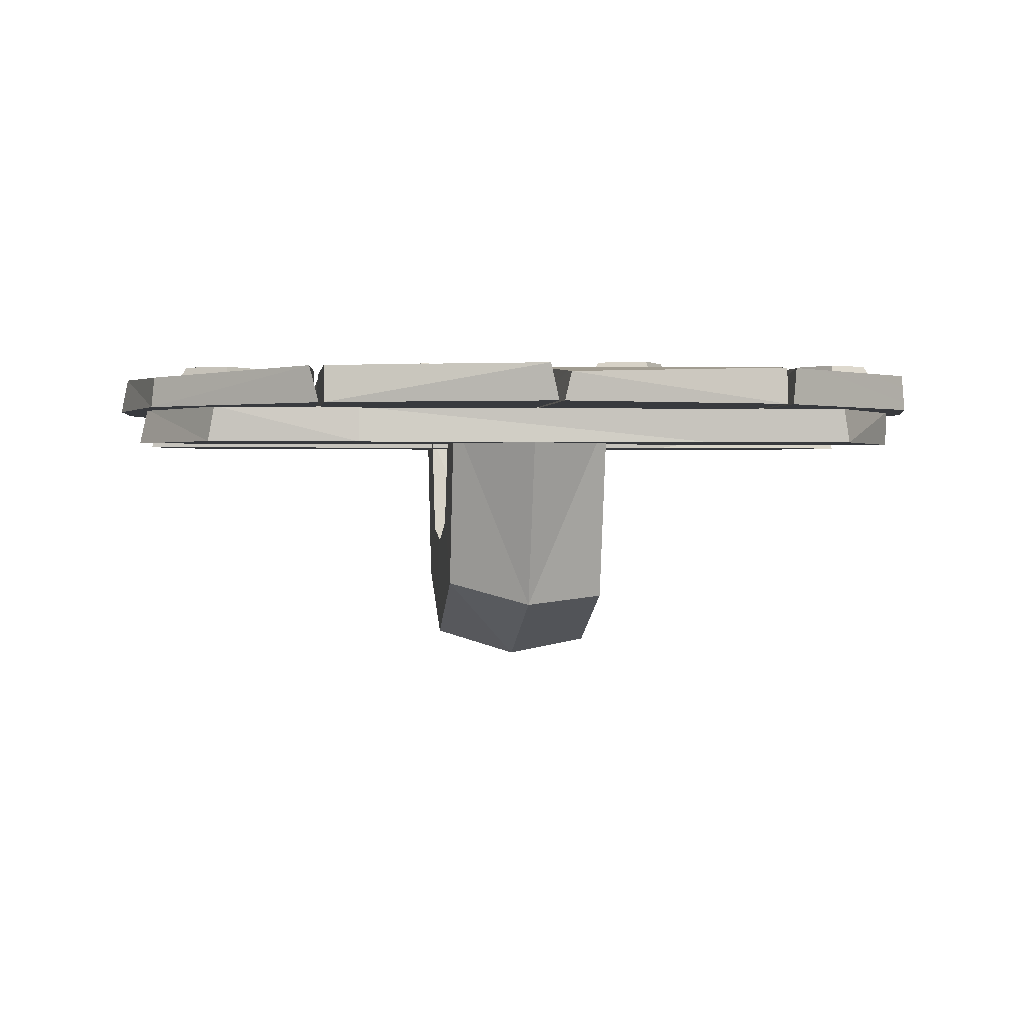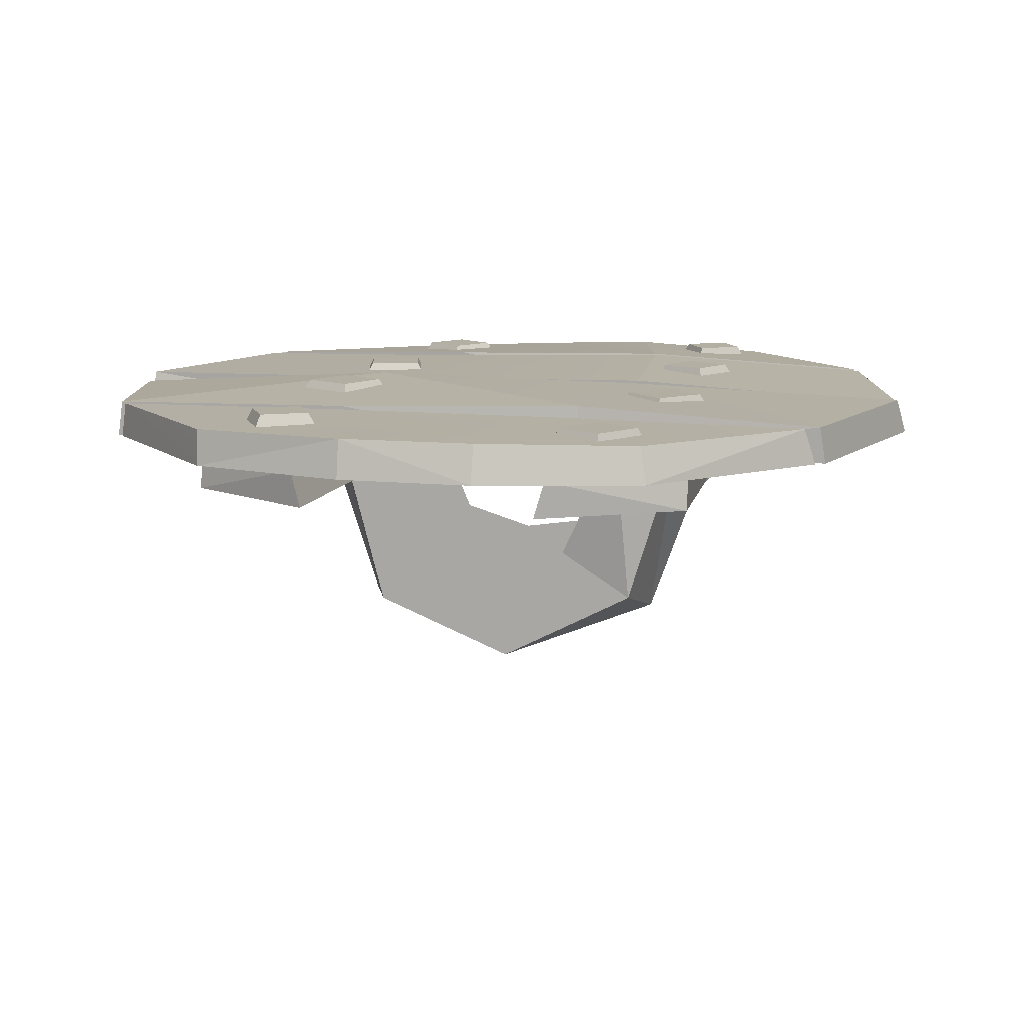
<metadata>
{"format":"obj","ext":"obj","renderer":"f3d","projection":"perspective","resolution":1024,"background":"white","views":[{"elev":0.7,"azim":-6.3,"up":"+Z"},{"elev":11.0,"azim":104.2,"up":"+Z"}]}
</metadata>
<code>
g shieldRoundWood01
v 0.2003 0.1123 0.0843
v 0.009779 0.1283 0.08064
v 0.2052 0.3305 0.07363
v 0.01414 0.3829 0.07363
v 0.01175 -0.1302 0.08395
v 0.2052 0.3305 0.07363
v 0.01414 0.3829 0.07363
v 0.2052 0.3357 0.04174
v 0.00516 0.39 0.04174
v 0.00516 0.39 0.04174
v 0.001708 0.1283 0.04174
v 0.2052 0.3357 0.04174
v 0.2052 0.1123 0.04174
v 0.2052 -0.1111 0.04174
v 0.001708 -0.1302 0.04174
v 0.2052 -0.3344 0.04174
v 0.001708 -0.3887 0.04174
v 0.001708 -0.3887 0.04174
v 0.007719 -0.3869 0.06644
v 0.2052 -0.3344 0.04174
v 0.007719 -0.3869 0.06644
v 0.2052 -0.33 0.07363
v 0.2052 -0.3344 0.04174
v 0.2003 0.1123 0.0843
v 0.2052 0.3305 0.07363
v 0.2052 0.1123 0.04174
v 0.2052 0.3305 0.07363
v 0.2052 0.3357 0.04174
v 0.2052 0.1123 0.04174
v 0.2052 -0.1111 0.04174
v 0.2052 -0.1111 0.07716
v 0.2052 -0.33 0.07363
v 0.2052 -0.3344 0.04174
v 0.009779 0.1283 0.08064
v 0.001708 0.1283 0.04174
v 0.01414 0.3829 0.07363
v 0.001708 -0.1302 0.04174
v 0.001708 0.1283 0.04174
v 0.00516 0.39 0.04174
v 0.01414 0.3829 0.07363
v 0.3783 0.06255 0.07572
v 0.2175 0.107 0.07572
v 0.344 0.1971 0.07363
v 0.2178 0.3184 0.07363
v 0.3807 -0.05474 0.07572
v 0.2173 -0.106 0.07572
v 0.3477 -0.1954 0.07363
v 0.2157 -0.3218 0.07363
v 0.344 0.1971 0.07363
v 0.2178 0.3184 0.07363
v 0.3505 0.2032 0.04174
v 0.2178 0.3184 0.07363
v 0.2117 0.3276 0.04174
v 0.3505 0.2032 0.04174
v 0.2117 0.3276 0.04174
v 0.2117 0.107 0.04174
v 0.3505 0.2032 0.04174
v 0.3866 0.06255 0.04174
v 0.3866 -0.05474 0.04174
v 0.2117 -0.106 0.04174
v 0.3505 -0.1954 0.04174
v 0.2117 -0.3278 0.04174
v 0.2117 -0.3278 0.04174
v 0.2157 -0.3218 0.07363
v 0.3505 -0.1954 0.04174
v 0.3477 -0.1954 0.07363
v 0.3783 0.06255 0.07572
v 0.344 0.1971 0.07363
v 0.3866 0.06255 0.04174
v 0.3505 0.2032 0.04174
v 0.2175 0.107 0.07572
v 0.2117 0.107 0.04174
v 0.2178 0.3184 0.07363
v 0.2117 0.3276 0.04174
v 0.2173 -0.106 0.07572
v 0.007719 -0.3869 0.06644
v 0.01175 -0.1302 0.08395
v 0.2052 -0.33 0.07363
v 0.01175 -0.1302 0.08395
v 0.2052 -0.1111 0.07716
v 0.2052 -0.33 0.07363
v 0.2003 0.1123 0.0843
v 0.001708 -0.3887 0.04174
v 0.001708 -0.1302 0.04174
v 0.007719 -0.3869 0.06644
v 0.01175 -0.1302 0.08395
v 0.009779 0.1283 0.08064
v 0.2052 -0.1111 0.07716
v 0.2003 0.1123 0.0843
v 0.2052 0.1123 0.04174
v 0.3477 -0.1954 0.07363
v 0.3807 -0.05474 0.07572
v 0.3505 -0.1954 0.04174
v 0.3807 -0.05474 0.07572
v 0.3866 -0.05474 0.04174
v 0.3505 -0.1954 0.04174
v 0.2117 -0.3278 0.04174
v 0.2117 -0.106 0.04174
v 0.2157 -0.3218 0.07363
v 0.2117 -0.106 0.04174
v 0.2173 -0.106 0.07572
v 0.2157 -0.3218 0.07363
v 0.2117 0.107 0.04174
v 0.3866 -0.05474 0.04174
v 0.3807 -0.05474 0.07572
v 0.3866 0.06255 0.04174
v 0.3807 -0.05474 0.07572
v 0.3783 0.06255 0.07572
v 0.3866 0.06255 0.04174
v -0.001708 0.3829 0.0684
v -0.001708 0.1283 0.08194
v -0.1978 0.326 0.07363
v -0.1929 0.1108 0.08494
v -0.001708 0.39 0.04174
v -0.001708 0.3829 0.0684
v -0.1978 0.3311 0.04174
v -0.001708 0.3829 0.0684
v -0.1978 0.326 0.07363
v -0.1978 0.3311 0.04174
v -0.001708 0.39 0.04174
v -0.1978 0.3311 0.04174
v -0.001708 0.1283 0.04174
v -0.1978 0.1108 0.04174
v -0.1978 -0.1096 0.04174
v -0.001708 -0.1302 0.04174
v -0.1978 -0.3299 0.04174
v -0.003136 -0.39 0.04174
v -0.003136 -0.39 0.04174
v -0.1978 -0.3299 0.04174
v -0.009969 -0.3883 0.07363
v -0.1978 -0.3299 0.04174
v -0.1978 -0.3255 0.07363
v -0.009969 -0.3883 0.07363
v -0.1929 0.1108 0.08494
v -0.1978 0.1108 0.04174
v -0.1978 0.326 0.07363
v -0.1978 0.1108 0.04174
v -0.1978 0.3311 0.04174
v -0.1978 0.326 0.07363
v -0.1978 -0.1096 0.07716
v -0.1978 -0.1096 0.04174
v -0.1978 -0.3255 0.07363
v -0.1978 -0.3299 0.04174
v -0.001708 0.39 0.04174
v -0.001708 0.1283 0.04174
v -0.001708 0.3829 0.0684
v -0.001708 0.1283 0.08194
v -0.002279 -0.1302 0.07716
v -0.2098 0.3207 0.07363
v -0.2088 0.107 0.08415
v -0.344 0.1971 0.07363
v -0.3783 0.06255 0.07717
v -0.2021 0.3299 0.04174
v -0.2098 0.3207 0.07363
v -0.3505 0.2032 0.04174
v -0.2098 0.3207 0.07363
v -0.344 0.1971 0.07363
v -0.3505 0.2032 0.04174
v -0.2021 0.3299 0.04174
v -0.3505 0.2032 0.04174
v -0.2021 0.107 0.04174
v -0.3866 0.06255 0.04174
v -0.3866 -0.05474 0.04174
v -0.2021 -0.106 0.04174
v -0.3505 -0.1954 0.04174
v -0.2021 -0.3272 0.04174
v -0.2021 -0.3272 0.04174
v -0.3505 -0.1954 0.04174
v -0.2101 -0.3213 0.07363
v -0.3505 -0.1954 0.04174
v -0.3477 -0.1954 0.06845
v -0.2101 -0.3213 0.07363
v -0.3783 0.06255 0.07717
v -0.3866 0.06255 0.04174
v -0.344 0.1971 0.07363
v -0.3505 0.2032 0.04174
v -0.2021 0.3299 0.04174
v -0.2021 0.107 0.04174
v -0.2098 0.3207 0.07363
v -0.2021 0.107 0.04174
v -0.2088 0.107 0.08415
v -0.2098 0.3207 0.07363
v -0.009969 -0.3883 0.07363
v -0.1978 -0.3255 0.07363
v -0.002279 -0.1302 0.07716
v -0.1978 -0.1096 0.07716
v -0.1929 0.1108 0.08494
v -0.001708 0.1283 0.08194
v -0.003136 -0.39 0.04174
v -0.009969 -0.3883 0.07363
v -0.001708 -0.1302 0.04174
v -0.009969 -0.3883 0.07363
v -0.002279 -0.1302 0.07716
v -0.001708 -0.1302 0.04174
v -0.002279 -0.1302 0.07716
v -0.001708 0.1283 0.04174
v -0.1929 0.1108 0.08494
v -0.1978 -0.1096 0.07716
v -0.1978 0.1108 0.04174
v -0.2101 -0.3213 0.07363
v -0.3477 -0.1954 0.06845
v -0.2021 -0.106 0.08014
v -0.3807 -0.05474 0.07237
v -0.2088 0.107 0.08415
v -0.3783 0.06255 0.07717
v -0.3477 -0.1954 0.06845
v -0.3505 -0.1954 0.04174
v -0.3807 -0.05474 0.07237
v -0.3505 -0.1954 0.04174
v -0.3866 -0.05474 0.04174
v -0.3807 -0.05474 0.07237
v -0.2021 -0.3272 0.04174
v -0.2101 -0.3213 0.07363
v -0.2021 -0.106 0.04174
v -0.2101 -0.3213 0.07363
v -0.2021 -0.106 0.08014
v -0.2021 -0.106 0.04174
v -0.3783 0.06255 0.07717
v -0.3807 -0.05474 0.07237
v -0.3866 0.06255 0.04174
v -0.3807 -0.05474 0.07237
v -0.3866 -0.05474 0.04174
v -0.3866 0.06255 0.04174
v -0.2021 -0.106 0.04174
v -0.2021 -0.106 0.08014
v -0.2021 0.107 0.04174
v -0.2021 -0.106 0.08014
v -0.2088 0.107 0.08415
v -0.2021 0.107 0.04174
v -0.163 0.218 0.04261
v -0.1688 0.1063 0.04261
v -0.2936 0.228 0.04261
v -0.3594 0.1093 0.04261
v 0.1621 0.2216 0.04261
v 0.172 0.1068 0.04261
v 0.287 0.228 0.04261
v 0.3584 0.1184 0.04261
v -0.2936 0.228 0.04261
v -0.3594 0.1093 0.04261
v -0.2992 0.228 0.01072
v -0.3594 0.1093 0.04261
v -0.3665 0.1093 0.01072
v -0.2992 0.228 0.01072
v -0.3665 0.1093 0.01072
v -0.1688 0.1063 0.01072
v -0.2992 0.228 0.01072
v -0.163 0.2216 0.01072
v 0.1621 0.2216 0.01072
v 0.172 0.1063 0.01072
v 0.2919 0.228 0.01072
v 0.3602 0.1093 0.01072
v 0.3602 0.1093 0.01072
v 0.3584 0.1184 0.04261
v 0.2919 0.228 0.01072
v 0.3584 0.1184 0.04261
v 0.287 0.228 0.04261
v 0.2919 0.228 0.01072
v -0.163 0.218 0.04261
v -0.2936 0.228 0.04261
v -0.163 0.2216 0.01072
v -0.2936 0.228 0.04261
v -0.2992 0.228 0.01072
v -0.163 0.2216 0.01072
v -0.1688 0.1063 0.04261
v -0.1688 0.1063 0.01072
v -0.3594 0.1093 0.04261
v -0.3665 0.1093 0.01072
v 0.172 0.1068 0.04261
v 0.2919 0.228 0.01072
v 0.287 0.228 0.04261
v 0.1621 0.2216 0.01072
v 0.1621 0.2216 0.04261
v -0.163 0.218 0.04261
v 0.3602 0.1093 0.01072
v 0.172 0.1063 0.01072
v 0.3584 0.1184 0.04261
v 0.172 0.1063 0.01072
v 0.172 0.1068 0.04261
v 0.3584 0.1184 0.04261
v -0.163 0.218 0.04261
v -0.163 0.2216 0.01072
v 0.1621 0.2216 0.01072
v 0.172 0.1063 0.01072
v -0.1688 0.1063 0.01072
v 0.172 0.1068 0.04261
v -0.3594 -0.09737 0.04261
v -0.1688 -0.0946 0.04261
v -0.2936 -0.2161 0.04261
v -0.163 -0.2063 0.04261
v 0.1621 -0.2099 0.04261
v 0.172 -0.09516 0.04261
v 0.287 -0.2161 0.04261
v 0.3584 -0.1061 0.04261
v -0.3665 -0.09737 0.01072
v -0.3594 -0.09737 0.04261
v -0.2992 -0.2161 0.01072
v -0.3594 -0.09737 0.04261
v -0.2936 -0.2161 0.04261
v -0.2992 -0.2161 0.01072
v -0.3665 -0.09737 0.01072
v -0.2992 -0.2161 0.01072
v -0.1688 -0.0946 0.01072
v -0.163 -0.2099 0.01072
v 0.1621 -0.2099 0.01072
v 0.172 -0.0946 0.01072
v 0.2919 -0.2161 0.01072
v 0.3602 -0.09737 0.01072
v 0.3602 -0.09737 0.01072
v 0.2919 -0.2161 0.01072
v 0.3584 -0.1061 0.04261
v 0.2919 -0.2161 0.01072
v 0.287 -0.2161 0.04261
v 0.3584 -0.1061 0.04261
v -0.163 -0.2063 0.04261
v -0.163 -0.2099 0.01072
v -0.2936 -0.2161 0.04261
v -0.163 -0.2099 0.01072
v -0.2992 -0.2161 0.01072
v -0.2936 -0.2161 0.04261
v -0.3665 -0.09737 0.01072
v -0.1688 -0.0946 0.01072
v -0.3594 -0.09737 0.04261
v -0.1688 -0.0946 0.04261
v 0.172 -0.09516 0.04261
v 0.1621 -0.2099 0.04261
v 0.287 -0.2161 0.04261
v 0.1621 -0.2099 0.01072
v 0.2919 -0.2161 0.01072
v -0.163 -0.2063 0.04261
v 0.3602 -0.09737 0.01072
v 0.3584 -0.1061 0.04261
v 0.172 -0.0946 0.01072
v 0.3584 -0.1061 0.04261
v 0.172 -0.09516 0.04261
v 0.172 -0.0946 0.01072
v 0.1621 -0.2099 0.01072
v -0.163 -0.2099 0.01072
v -0.163 -0.2063 0.04261
v 0.172 -0.0946 0.01072
v 0.172 -0.09516 0.04261
v -0.1688 -0.0946 0.01072
v -0.1297 -0.1235 0.05806
v -0.1173 -0.1335 0.08389
v -0.1091 -0.1933 0.05806
v -0.1041 -0.1782 0.08389
v -0.04316 -0.1739 0.05806
v -0.1091 -0.1933 0.05806
v -0.0594 -0.165 0.08389
v -0.1041 -0.1782 0.08389
v -0.04316 -0.1739 0.05806
v -0.0594 -0.165 0.08389
v -0.06375 -0.1041 0.05806
v -0.07259 -0.1203 0.08389
v -0.06375 -0.1041 0.05806
v -0.07259 -0.1203 0.08389
v -0.1297 -0.1235 0.05806
v -0.1173 -0.1335 0.08389
v -0.1173 -0.1335 0.08389
v -0.07259 -0.1203 0.08389
v -0.1041 -0.1782 0.08389
v -0.0594 -0.165 0.08389
v 0.08426 -0.0961 0.06111
v 0.0865 -0.1121 0.08695
v 0.05106 -0.1617 0.06111
v 0.06522 -0.1541 0.08695
v 0.1131 -0.1931 0.06111
v 0.05106 -0.1617 0.06111
v 0.1073 -0.1754 0.08695
v 0.06522 -0.1541 0.08695
v 0.1131 -0.1931 0.06111
v 0.1073 -0.1754 0.08695
v 0.1463 -0.1275 0.06111
v 0.1285 -0.1333 0.08695
v 0.1463 -0.1275 0.06111
v 0.1285 -0.1333 0.08695
v 0.08426 -0.0961 0.06111
v 0.0865 -0.1121 0.08695
v 0.0865 -0.1121 0.08695
v 0.1285 -0.1333 0.08695
v 0.06522 -0.1541 0.08695
v 0.1073 -0.1754 0.08695
v 0.2529 -0.1234 0.05903
v 0.2662 -0.1296 0.08486
v 0.2863 -0.1813 0.05903
v 0.2875 -0.1667 0.08486
v 0.341 -0.1497 0.05903
v 0.2863 -0.1813 0.05903
v 0.3246 -0.1453 0.08486
v 0.2875 -0.1667 0.08486
v 0.341 -0.1497 0.05903
v 0.3246 -0.1453 0.08486
v 0.3077 -0.09182 0.05903
v 0.3033 -0.1082 0.08486
v 0.3077 -0.09182 0.05903
v 0.3033 -0.1082 0.08486
v 0.2529 -0.1234 0.05903
v 0.2662 -0.1296 0.08486
v 0.2662 -0.1296 0.08486
v 0.3033 -0.1082 0.08486
v 0.2875 -0.1667 0.08486
v 0.3246 -0.1453 0.08486
v -0.3366 -0.1414 0.05463
v -0.3211 -0.1411 0.08047
v -0.278 -0.1808 0.05463
v -0.2836 -0.1664 0.08047
v -0.2407 -0.1254 0.05463
v -0.278 -0.1808 0.05463
v -0.2584 -0.1289 0.08047
v -0.2836 -0.1664 0.08047
v -0.2407 -0.1254 0.05463
v -0.2584 -0.1289 0.08047
v -0.2993 -0.08601 0.05463
v -0.2959 -0.1036 0.08047
v -0.2993 -0.08601 0.05463
v -0.2959 -0.1036 0.08047
v -0.3366 -0.1414 0.05463
v -0.3211 -0.1411 0.08047
v -0.3211 -0.1411 0.08047
v -0.2959 -0.1036 0.08047
v -0.2836 -0.1664 0.08047
v -0.2584 -0.1289 0.08047
v -5.931e-06 0.2065 0.02944
v -0.07251 0.1824 0.03329
v -5.931e-06 0.1442 -0.144
v -0.07251 0.1824 0.03329
v -0.07251 0.135 -0.1214
v -5.931e-06 0.1442 -0.144
v -0.07251 0.01169 -0.1768
v -0.07251 -0.1141 -0.1231
v -5.931e-06 0.005779 -0.1994
v -0.07251 -0.1141 -0.1231
v -5.931e-06 -0.1427 -0.1427
v -5.931e-06 0.005779 -0.1994
v -0.07251 -0.1141 -0.1231
v -0.07251 -0.1596 0.03329
v -5.931e-06 -0.1427 -0.1427
v -0.07251 -0.1596 0.03329
v -5.931e-06 -0.2001 0.02944
v -5.931e-06 -0.1427 -0.1427
v 0.07251 -0.1145 -0.1357
v 0.07251 -0.1596 0.03329
v 0.07251 -0.07069 -0.07846
v 0.07251 -0.09524 0.03329
v 0.07251 -0.00147 -0.09891
v 0.07251 -0.00147 -0.09891
v 0.07251 0.01158 -0.186
v 0.07251 0.135 -0.1214
v 0.07251 -0.00147 -0.09891
v 0.07251 0.06932 -0.07972
v -5.931e-06 0.2065 0.02944
v -5.931e-06 0.1442 -0.144
v 0.07251 0.1824 0.03329
v -5.931e-06 0.1442 -0.144
v 0.07251 0.135 -0.1214
v 0.07251 0.1824 0.03329
v -5.931e-06 -0.1427 -0.1427
v 0.07251 -0.1145 -0.1357
v -5.931e-06 0.005779 -0.1994
v 0.07251 0.01158 -0.186
v -5.931e-06 -0.2001 0.02944
v 0.07251 -0.1596 0.03329
v -5.931e-06 -0.1427 -0.1427
v 0.07251 -0.1596 0.03329
v 0.07251 -0.1145 -0.1357
v -5.931e-06 -0.1427 -0.1427
v -0.07251 0.135 -0.1214
v -0.07251 0.01169 -0.1768
v -5.931e-06 0.1442 -0.144
v -0.07251 0.01169 -0.1768
v -5.931e-06 0.005779 -0.1994
v -5.931e-06 0.1442 -0.144
v -5.931e-06 0.005779 -0.1994
v 0.07251 0.01158 -0.186
v -5.931e-06 0.1442 -0.144
v 0.07251 0.01158 -0.186
v 0.07251 0.135 -0.1214
v -5.931e-06 0.1442 -0.144
v -0.07328 0.0671 -0.07438
v -0.07251 0.135 -0.1214
v -0.07323 0.107 0.03135
v -0.07251 0.1824 0.03329
v -0.07251 0.01169 -0.1768
v -0.07332 -0.0008035 -0.08465
v -0.07251 -0.1141 -0.1231
v -0.07328 -0.06431 -0.06556
v -0.07323 -0.1055 0.03136
v -0.07251 -0.1596 0.03329
v 0.07251 0.06932 -0.07972
v 0.08921 0.1239 0.03329
v 0.07251 0.135 -0.1214
v 0.08921 0.1239 0.03329
v 0.07251 0.1824 0.03329
v 0.07251 0.135 -0.1214
v 0.1459 0.1722 0.05806
v 0.1298 0.1742 0.08389
v 0.09065 0.2215 0.05806
v 0.09442 0.2057 0.08389
v 0.0441 0.1693 0.05806
v 0.09065 0.2215 0.05806
v 0.06288 0.1704 0.08389
v 0.09442 0.2057 0.08389
v 0.0441 0.1693 0.05806
v 0.06288 0.1704 0.08389
v 0.0993 0.1201 0.05806
v 0.09823 0.1388 0.08389
v 0.0993 0.1201 0.05806
v 0.09823 0.1388 0.08389
v 0.1459 0.1722 0.05806
v 0.1298 0.1742 0.08389
v 0.1298 0.1742 0.08389
v 0.09823 0.1388 0.08389
v 0.09442 0.2057 0.08389
v 0.06288 0.1704 0.08389
v -0.09065 0.1238 0.06111
v -0.09273 0.1387 0.08695
v -0.05968 0.185 0.06111
v -0.07289 0.1779 0.08695
v -0.1175 0.2143 0.06111
v -0.05968 0.185 0.06111
v -0.1121 0.1977 0.08695
v -0.07289 0.1779 0.08695
v -0.1175 0.2143 0.06111
v -0.1121 0.1977 0.08695
v -0.1485 0.1531 0.06111
v -0.1319 0.1585 0.08695
v -0.1485 0.1531 0.06111
v -0.1319 0.1585 0.08695
v -0.09065 0.1238 0.06111
v -0.09273 0.1387 0.08695
v -0.09273 0.1387 0.08695
v -0.1319 0.1585 0.08695
v -0.07289 0.1779 0.08695
v -0.1121 0.1977 0.08695
v -0.2539 0.1429 0.05903
v -0.2669 0.1491 0.08486
v -0.2866 0.1998 0.05903
v -0.2879 0.1855 0.08486
v -0.3404 0.1688 0.05903
v -0.2866 0.1998 0.05903
v -0.3243 0.1645 0.08486
v -0.2879 0.1855 0.08486
v -0.3404 0.1688 0.05903
v -0.3243 0.1645 0.08486
v -0.3076 0.112 0.05903
v -0.3033 0.1281 0.08486
v -0.3076 0.112 0.05903
v -0.3033 0.1281 0.08486
v -0.2539 0.1429 0.05903
v -0.2669 0.1491 0.08486
v -0.2669 0.1491 0.08486
v -0.3033 0.1281 0.08486
v -0.2879 0.1855 0.08486
v -0.3243 0.1645 0.08486
v 0.3457 0.1585 0.05463
v 0.3298 0.1582 0.08047
v 0.2852 0.1992 0.05463
v 0.291 0.1843 0.08047
v 0.2467 0.142 0.05463
v 0.2852 0.1992 0.05463
v 0.2649 0.1455 0.08047
v 0.291 0.1843 0.08047
v 0.2467 0.142 0.05463
v 0.2649 0.1455 0.08047
v 0.3072 0.1012 0.05463
v 0.3037 0.1194 0.08047
v 0.3072 0.1012 0.05463
v 0.3037 0.1194 0.08047
v 0.3457 0.1585 0.05463
v 0.3298 0.1582 0.08047
v 0.3298 0.1582 0.08047
v 0.3037 0.1194 0.08047
v 0.291 0.1843 0.08047
v 0.2649 0.1455 0.08047
g shieldRoundWood01_0
f 3 2 1
f 3 4 2
f 1 2 5
f 8 7 6
f 8 9 7
f 12 11 10
f 12 13 11
f 14 11 13
f 14 15 11
f 16 15 14
f 16 17 15
f 20 19 18
f 23 22 21
f 26 25 24
f 29 28 27
f 29 31 30
f 30 31 32
f 30 32 33
f 36 35 34
f 34 35 37
f 40 39 38
f 43 42 41
f 43 44 42
f 45 41 42
f 45 42 46
f 47 45 46
f 47 46 48
f 51 50 49
f 54 53 52
f 57 56 55
f 57 58 56
f 59 56 58
f 59 60 56
f 61 60 59
f 61 62 60
f 65 64 63
f 65 66 64
f 69 68 67
f 69 70 68
f 73 72 71
f 73 74 72
f 75 71 72
f 78 77 76
f 81 80 79
f 82 79 80
f 85 84 83
f 85 86 84
f 87 84 86
f 90 89 88
f 93 92 91
f 96 95 94
f 99 98 97
f 102 101 100
f 101 103 100
f 106 105 104
f 109 108 107
f 112 111 110
f 112 113 111
f 116 115 114
f 119 118 117
f 122 121 120
f 122 123 121
f 124 123 122
f 124 122 125
f 126 124 125
f 126 125 127
f 130 129 128
f 133 132 131
f 136 135 134
f 139 138 137
f 137 141 140
f 141 142 140
f 141 143 142
f 146 145 144
f 146 147 145
f 145 147 148
f 151 150 149
f 151 152 150
f 155 154 153
f 158 157 156
f 161 160 159
f 161 162 160
f 163 162 161
f 163 161 164
f 165 163 164
f 165 164 166
f 169 168 167
f 172 171 170
f 175 174 173
f 175 176 174
f 179 178 177
f 182 181 180
f 185 184 183
f 185 186 184
f 187 186 185
f 187 185 188
f 191 190 189
f 194 193 192
f 196 195 194
f 199 198 197
f 202 201 200
f 202 203 201
f 204 203 202
f 204 205 203
f 208 207 206
f 211 210 209
f 214 213 212
f 217 216 215
f 220 219 218
f 223 222 221
f 226 225 224
f 229 228 227
f 232 231 230
f 232 233 231
f 234 230 231
f 234 231 235
f 236 234 235
f 236 235 237
f 240 239 238
f 243 242 241
f 246 245 244
f 246 247 245
f 248 245 247
f 248 249 245
f 250 249 248
f 250 251 249
f 254 253 252
f 257 256 255
f 260 259 258
f 263 262 261
f 266 265 264
f 266 267 265
f 268 264 265
f 271 270 269
f 271 272 270
f 271 273 272
f 276 275 274
f 279 278 277
f 282 281 280
f 285 284 283
f 288 287 286
f 288 289 287
f 287 289 290
f 287 290 291
f 291 290 292
f 291 292 293
f 296 295 294
f 299 298 297
f 302 301 300
f 302 303 301
f 304 303 302
f 304 302 305
f 306 304 305
f 306 305 307
f 310 309 308
f 313 312 311
f 316 315 314
f 319 318 317
f 322 321 320
f 322 323 321
f 321 323 324
f 327 326 325
f 327 328 326
f 329 327 325
f 332 331 330
f 335 334 333
f 338 337 336
f 341 340 339
f 344 343 342
f 344 345 343
f 348 347 346
f 348 349 347
f 352 351 350
f 352 353 351
f 356 355 354
f 356 357 355
f 360 359 358
f 360 361 359
f 364 363 362
f 364 365 363
f 368 367 366
f 368 369 367
f 372 371 370
f 372 373 371
f 376 375 374
f 376 377 375
f 380 379 378
f 380 381 379
f 384 383 382
f 384 385 383
f 388 387 386
f 388 389 387
f 392 391 390
f 392 393 391
f 396 395 394
f 396 397 395
f 400 399 398
f 400 401 399
f 404 403 402
f 404 405 403
f 408 407 406
f 408 409 407
f 412 411 410
f 412 413 411
f 416 415 414
f 416 417 415
f 420 419 418
f 420 421 419
f 424 423 422
f 427 426 425
f 430 429 428
f 433 432 431
f 436 435 434
f 439 438 437
f 442 441 440
f 442 443 441
f 440 444 442
f 440 446 445
f 447 445 446
f 447 449 448
f 452 451 450
f 455 454 453
f 458 457 456
f 458 459 457
f 462 461 460
f 465 464 463
f 468 467 466
f 471 470 469
f 474 473 472
f 477 476 475
f 480 479 478
f 480 481 479
f 478 479 482
f 478 482 483
f 483 482 484
f 483 484 485
f 486 485 484
f 486 484 487
f 490 489 488
f 493 492 491
f 496 495 494
f 496 497 495
f 500 499 498
f 500 501 499
f 504 503 502
f 504 505 503
f 508 507 506
f 508 509 507
f 512 511 510
f 512 513 511
f 516 515 514
f 516 517 515
f 520 519 518
f 520 521 519
f 524 523 522
f 524 525 523
f 528 527 526
f 528 529 527
f 532 531 530
f 532 533 531
f 536 535 534
f 536 537 535
f 540 539 538
f 540 541 539
f 544 543 542
f 544 545 543
f 548 547 546
f 548 549 547
f 552 551 550
f 552 553 551
f 556 555 554
f 556 557 555
f 560 559 558
f 560 561 559
f 564 563 562
f 564 565 563
f 568 567 566
f 568 569 567
f 572 571 570
f 572 573 571

</code>
